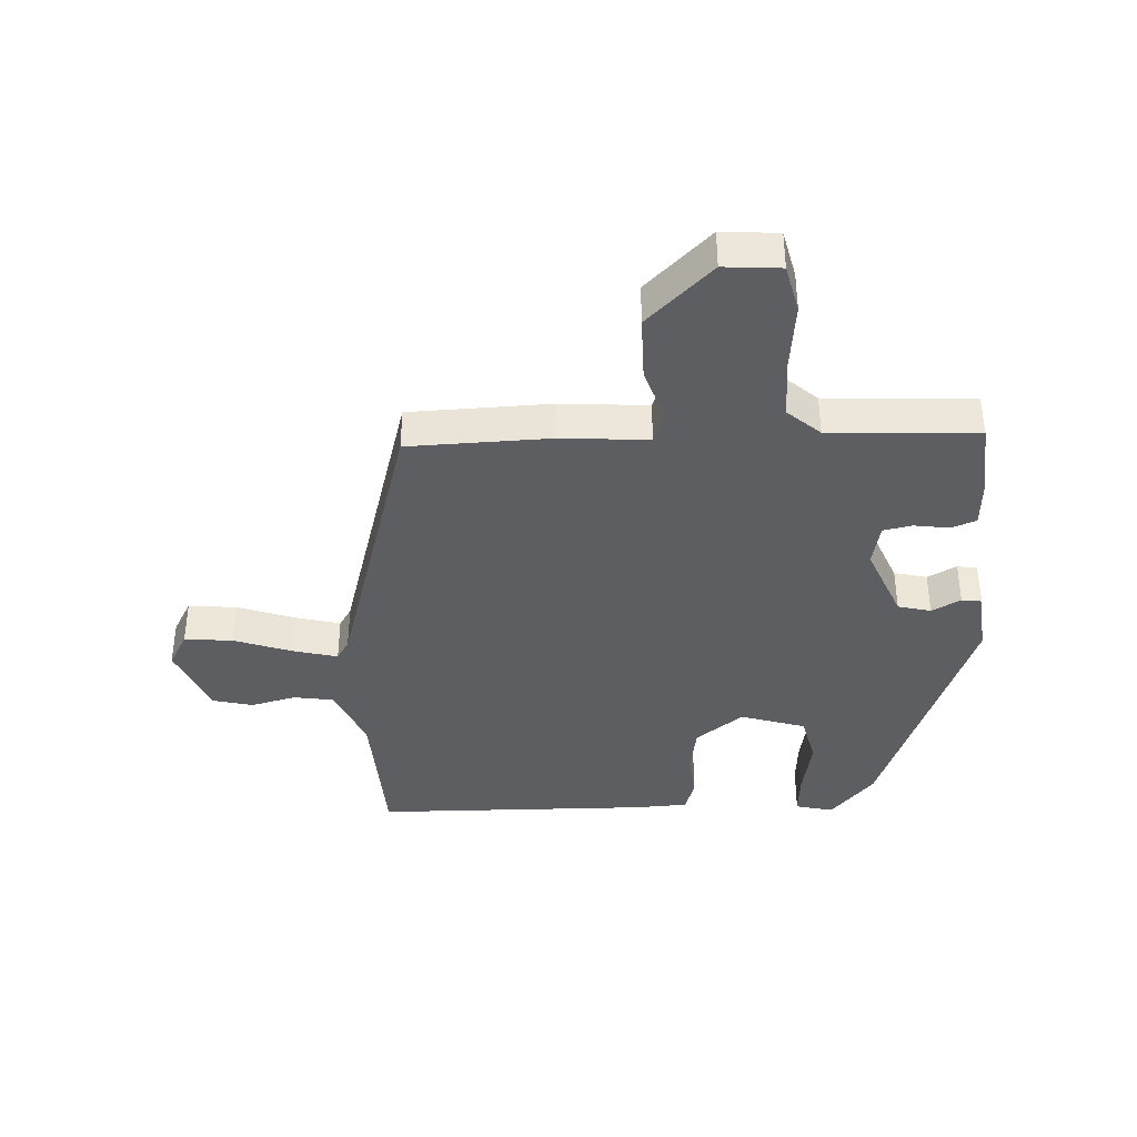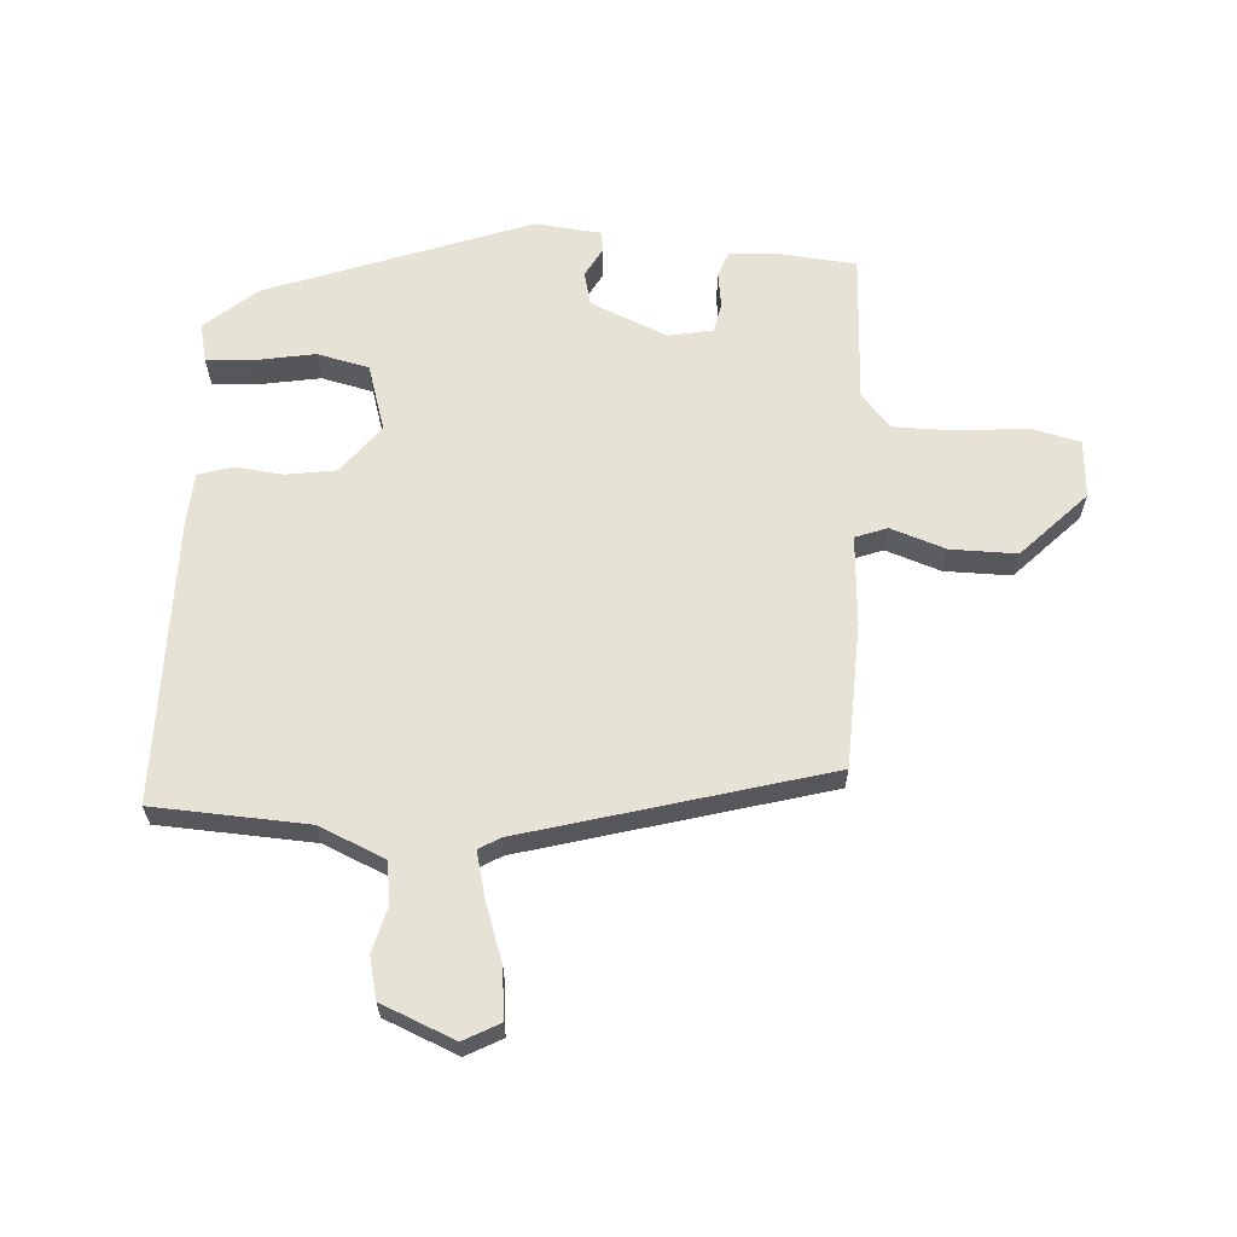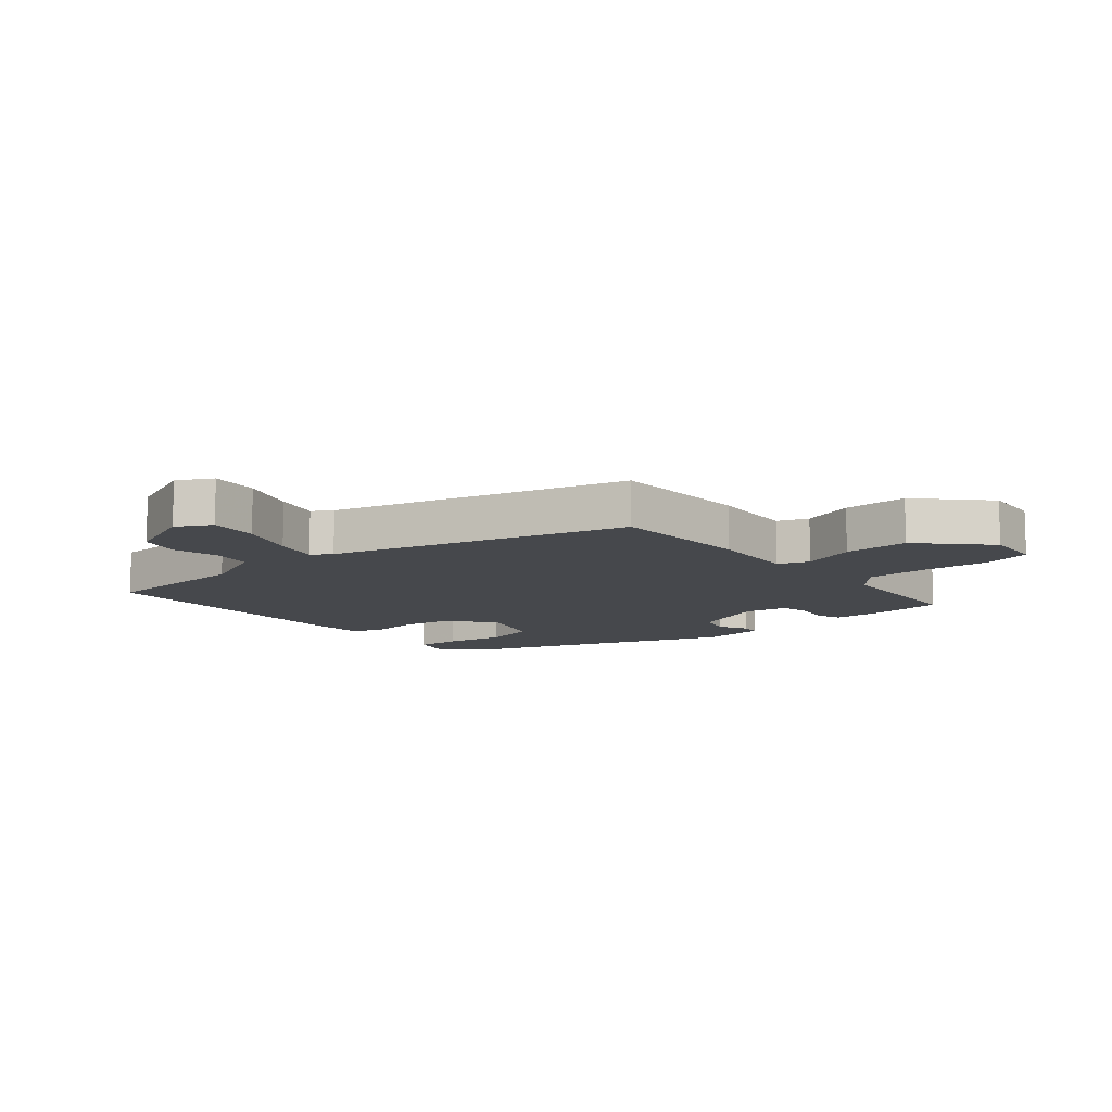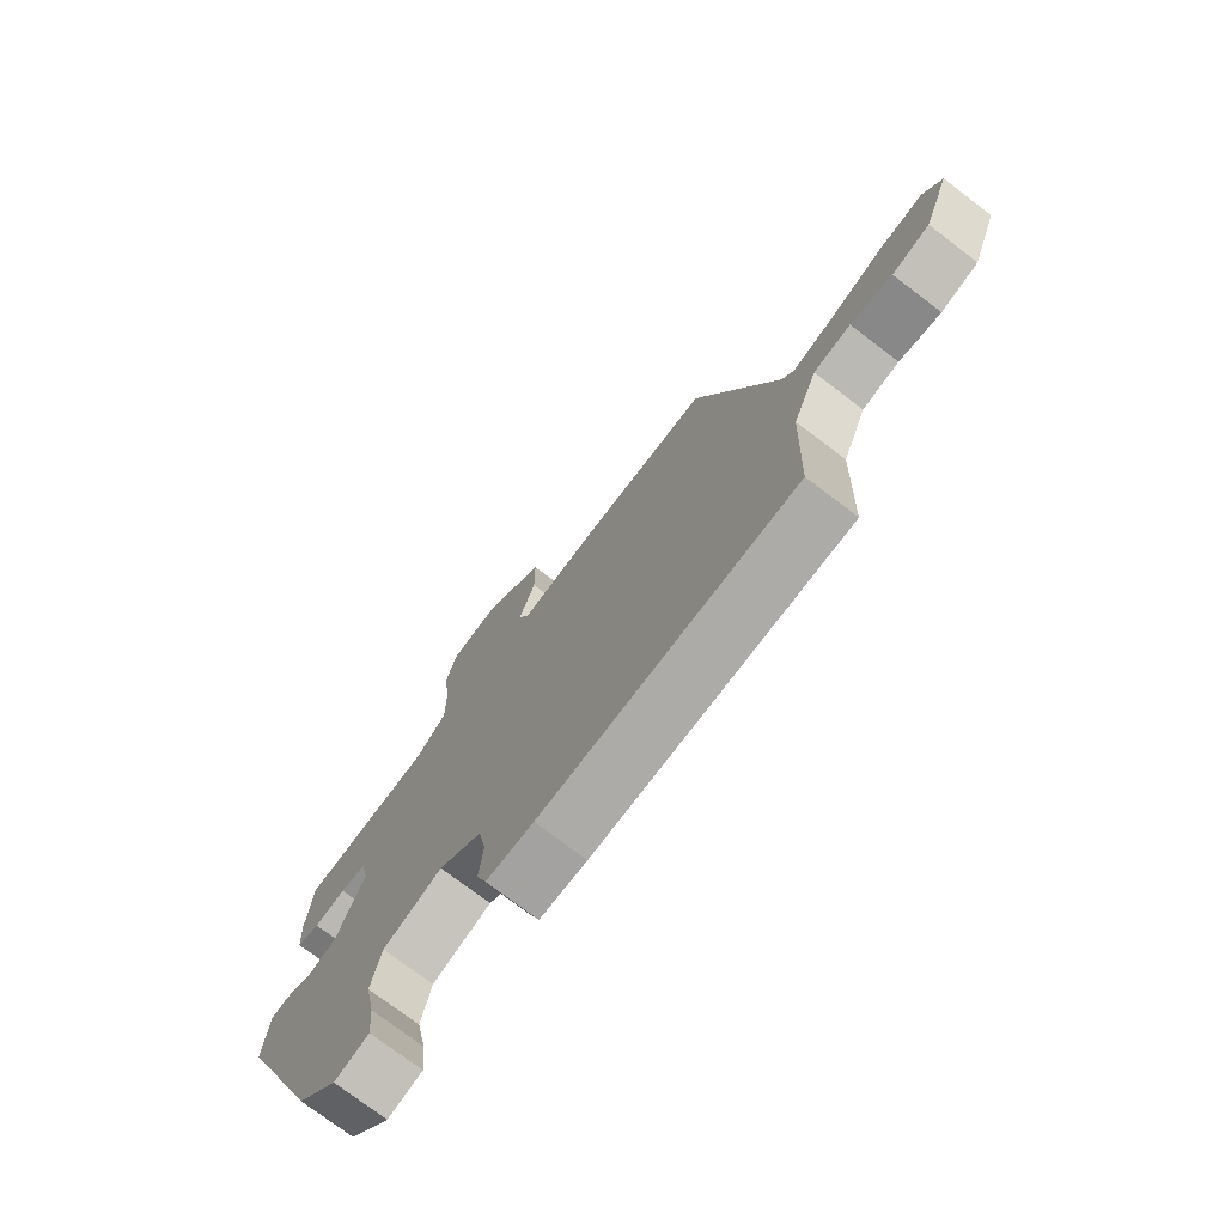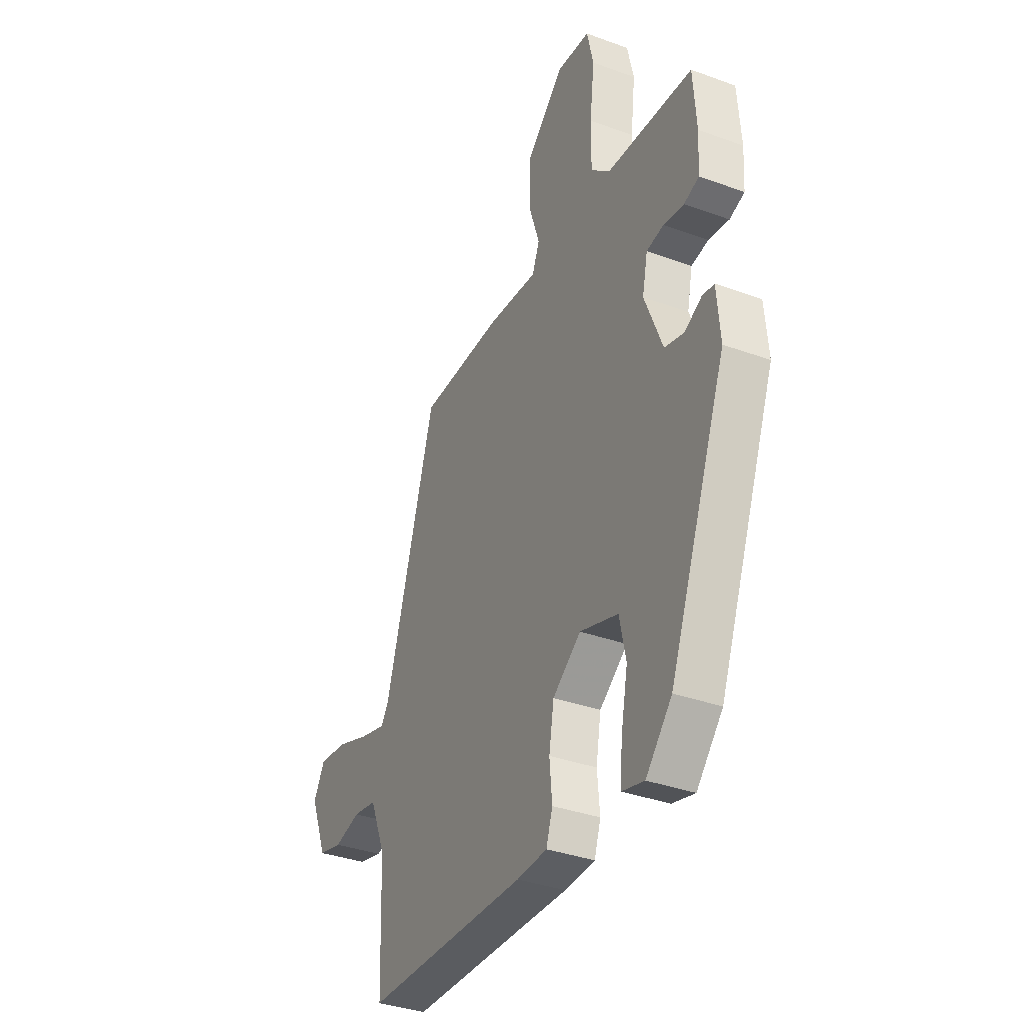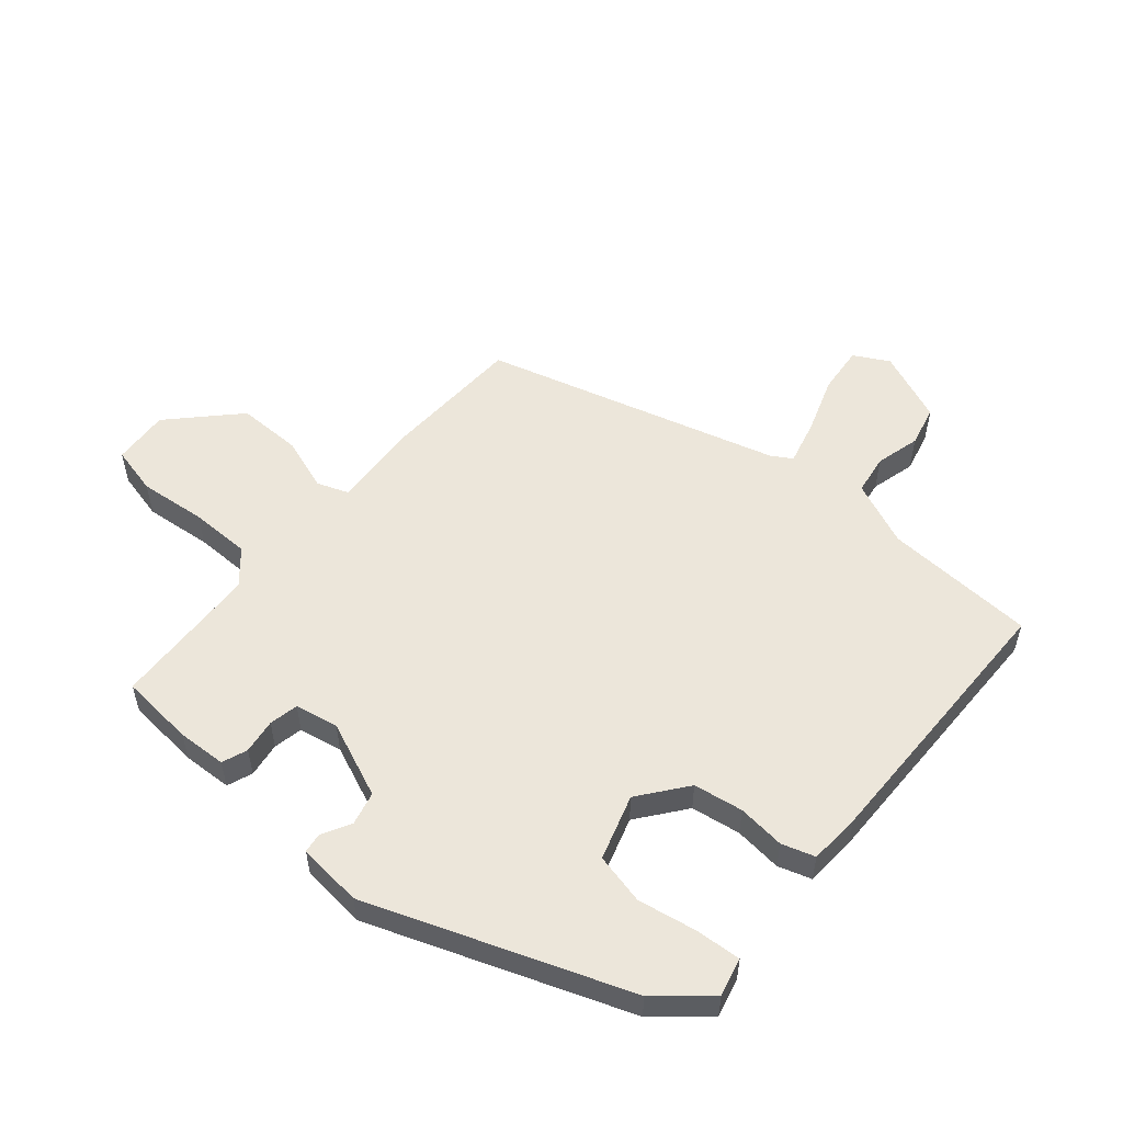
<metadata>
{"format":"obj","ext":"obj","renderer":"f3d","projection":"perspective","resolution":1024,"background":"white","views":[{"elev":-38.8,"azim":3.4,"up":"+Y"},{"elev":63.2,"azim":-85.4,"up":"+Y"},{"elev":-11.1,"azim":-49.0,"up":"+Y"},{"elev":-75.1,"azim":-127.2,"up":"+Z"},{"elev":-35.5,"azim":64.2,"up":"+Z"},{"elev":54.3,"azim":131.3,"up":"+Y"}]}
</metadata>
<code>
v -0.502 0.07 -0.498
v -0.511 0.07 -0.249
v -0.555 0.07 -0.142
v -0.621 0.07 -0.131
v -0.695 0.07 -0.149
v -0.762 0.07 -0.132
v -0.809 0.07 -0.013
v -0.777 0.07 0.044
v -0.697 0.07 0.035
v -0.604 0.07 0.001
v -0.53 0.07 -0.019
v -0.509 0.07 0.014
v -0.365 0.07 0.497
v -0.132 0.07 0.502
v 0.012 0.07 0.49
v 0.032 0.07 0.541
v 0.003 0.07 0.63
v 0.004 0.07 0.737
v 0.112 0.07 0.838
v 0.205 0.07 0.83
v 0.223 0.07 0.75
v 0.21 0.07 0.639
v 0.209 0.07 0.539
v 0.262 0.07 0.491
v 0.505 0.07 0.476
v 0.514 0.07 0.354
v 0.509 0.07 0.273
v 0.467 0.07 0.258
v 0.41 0.07 0.267
v 0.362 0.07 0.258
v 0.347 0.07 0.187
v 0.397 0.07 0.062
v 0.451 0.07 0.048
v 0.499 0.07 0.073
v 0.532 0.07 0.068
v 0.541 0.07 -0.039
v 0.379 0.07 -0.458
v 0.306 0.07 -0.54
v 0.244 0.07 -0.524
v 0.25 0.07 -0.45
v 0.269 0.07 -0.353
v 0.251 0.07 -0.269
v 0.144 0.07 -0.234
v 0.065 0.07 -0.293
v 0.051 0.07 -0.374
v 0.058 0.07 -0.452
v 0.04 0.07 -0.506
v -0.045 0.07 -0.51
v -0.502 0 -0.498
v -0.511 0 -0.249
v -0.555 0 -0.142
v -0.621 0 -0.131
v -0.695 0 -0.149
v -0.762 0 -0.132
v -0.809 0 -0.013
v -0.777 0 0.044
v -0.697 0 0.035
v -0.604 0 0.001
v -0.53 0 -0.019
v -0.509 0 0.014
v -0.365 0 0.497
v -0.132 0 0.502
v 0.012 0 0.49
v 0.032 0 0.541
v 0.003 0 0.63
v 0.004 0 0.737
v 0.112 0 0.838
v 0.205 0 0.83
v 0.223 0 0.75
v 0.21 0 0.639
v 0.209 0 0.539
v 0.262 0 0.491
v 0.505 0 0.476
v 0.514 0 0.354
v 0.509 0 0.273
v 0.467 0 0.258
v 0.41 0 0.267
v 0.362 0 0.258
v 0.347 0 0.187
v 0.397 0 0.062
v 0.451 0 0.048
v 0.499 0 0.073
v 0.532 0 0.068
v 0.541 0 -0.039
v 0.379 0 -0.458
v 0.306 0 -0.54
v 0.244 0 -0.524
v 0.25 0 -0.45
v 0.269 0 -0.353
v 0.251 0 -0.269
v 0.144 0 -0.234
v 0.065 0 -0.293
v 0.051 0 -0.374
v 0.058 0 -0.452
v 0.04 0 -0.506
v -0.045 0 -0.51
f 48 1 2
f 47 48 2
f 46 47 2
f 45 46 2
f 44 45 2 3
f 43 44 3
f 39 40 41
f 38 39 41
f 37 38 41
f 36 37 41
f 35 36 41
f 34 35 41
f 33 34 41
f 32 33 41 42
f 31 32 42 43
f 27 28 29
f 26 27 29
f 25 26 29
f 24 25 29
f 23 24 29 30
f 20 21 22
f 19 20 22
f 18 19 22
f 17 18 22
f 16 17 22
f 15 16 22 23
f 12 13 14 15
f 31 43 3
f 30 31 3
f 23 30 3
f 15 23 3
f 12 15 3
f 11 12 3
f 8 9 10
f 7 8 10
f 6 7 10
f 5 6 10
f 4 5 10
f 3 4 10 11
f 50 49 96
f 50 96 95
f 50 95 94
f 50 94 93
f 51 50 93 92
f 51 92 91
f 89 88 87
f 89 87 86
f 89 86 85
f 89 85 84
f 89 84 83
f 89 83 82
f 89 82 81
f 90 89 81 80
f 91 90 80 79
f 77 76 75
f 77 75 74
f 77 74 73
f 77 73 72
f 78 77 72 71
f 70 69 68
f 70 68 67
f 70 67 66
f 70 66 65
f 70 65 64
f 71 70 64 63
f 63 62 61 60
f 51 91 79
f 51 79 78
f 51 78 71
f 51 71 63
f 51 63 60
f 51 60 59
f 58 57 56
f 58 56 55
f 58 55 54
f 58 54 53
f 58 53 52
f 59 58 52 51
f 1 49 50 2
f 2 50 51 3
f 3 51 52 4
f 4 52 53 5
f 5 53 54 6
f 6 54 55 7
f 7 55 56 8
f 8 56 57 9
f 9 57 58 10
f 10 58 59 11
f 11 59 60 12
f 12 60 61 13
f 13 61 62 14
f 14 62 63 15
f 15 63 64 16
f 16 64 65 17
f 17 65 66 18
f 18 66 67 19
f 19 67 68 20
f 20 68 69 21
f 21 69 70 22
f 22 70 71 23
f 23 71 72 24
f 24 72 73 25
f 25 73 74 26
f 26 74 75 27
f 27 75 76 28
f 28 76 77 29
f 29 77 78 30
f 30 78 79 31
f 31 79 80 32
f 32 80 81 33
f 33 81 82 34
f 34 82 83 35
f 35 83 84 36
f 36 84 85 37
f 37 85 86 38
f 38 86 87 39
f 39 87 88 40
f 40 88 89 41
f 41 89 90 42
f 42 90 91 43
f 43 91 92 44
f 44 92 93 45
f 45 93 94 46
f 46 94 95 47
f 47 95 96 48
f 48 96 49 1

</code>
